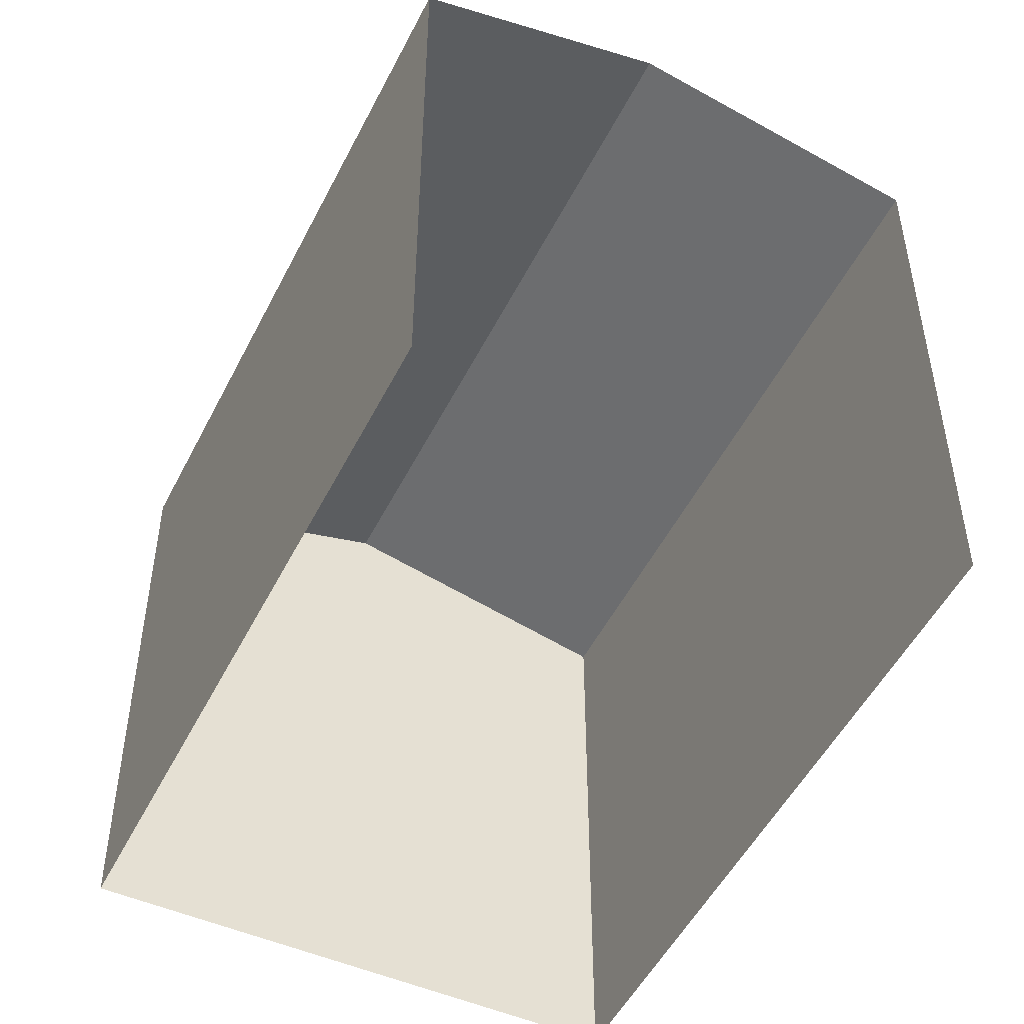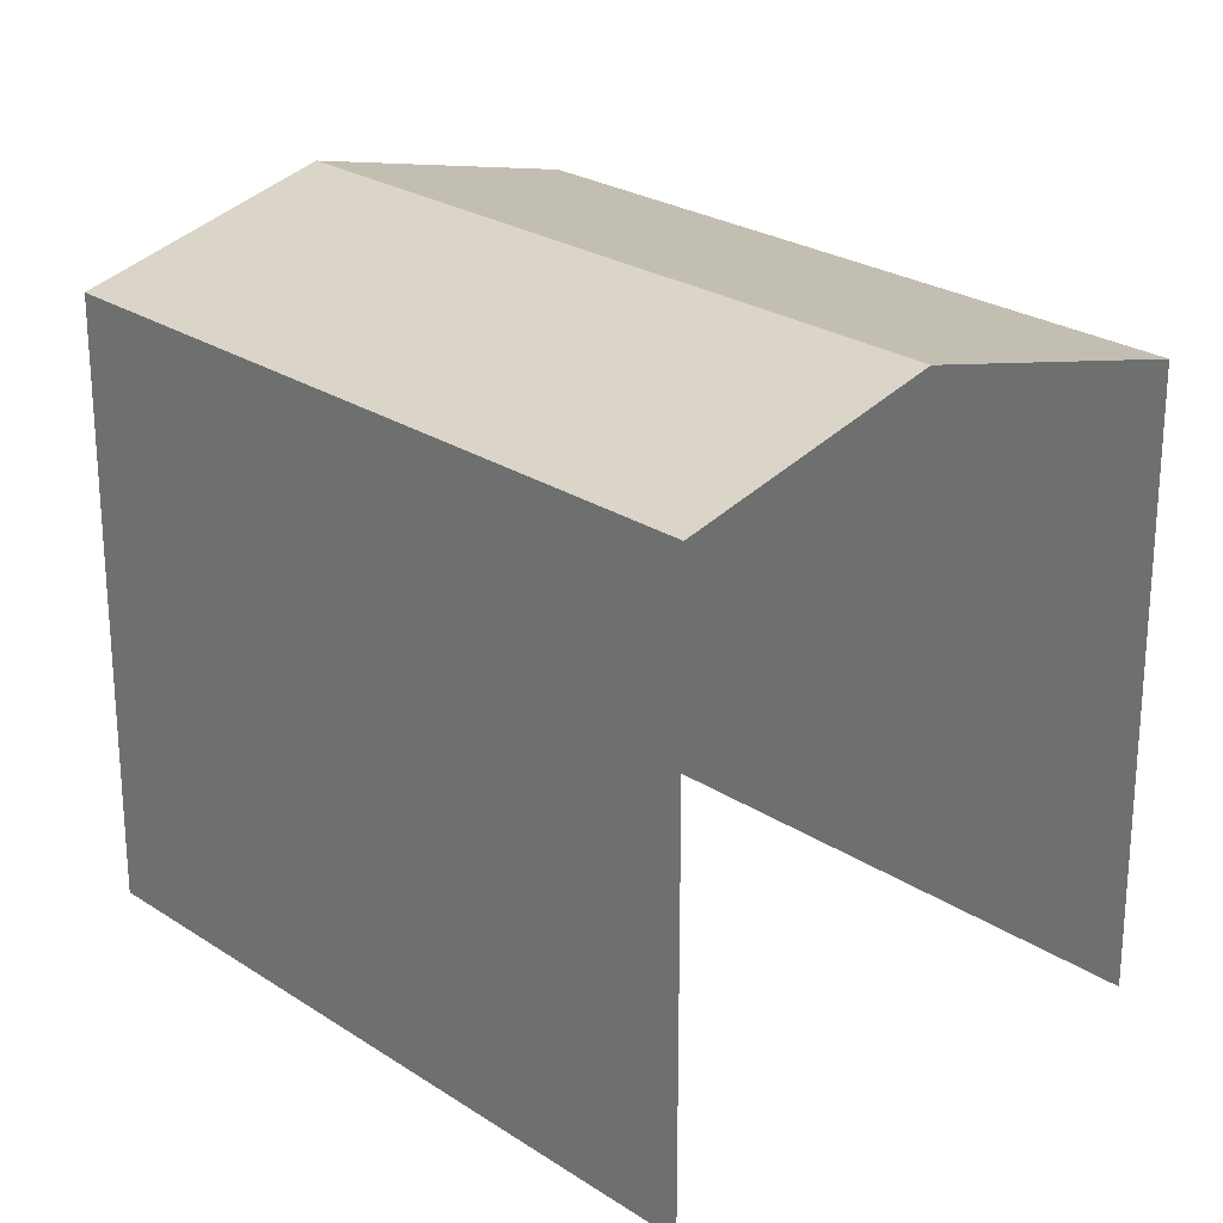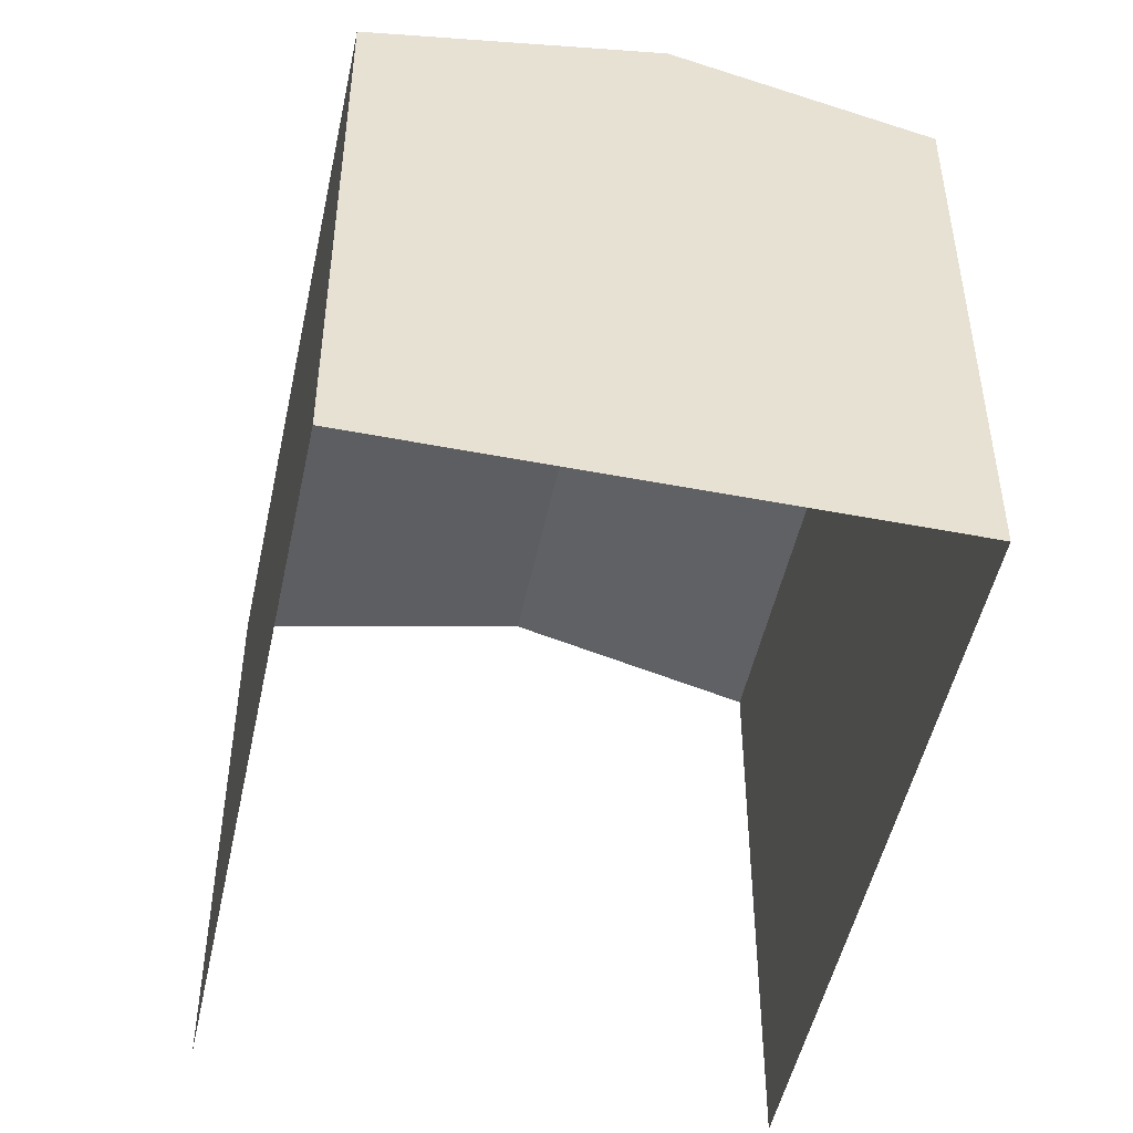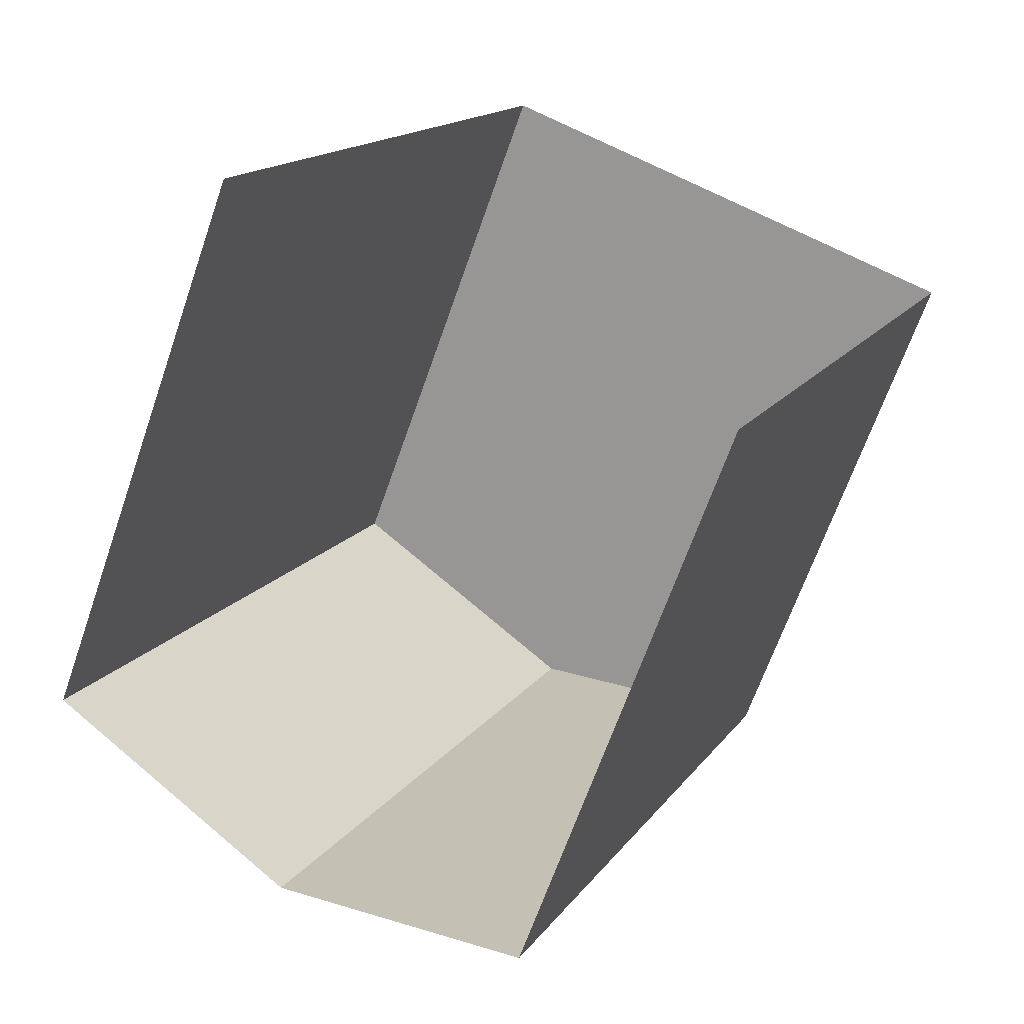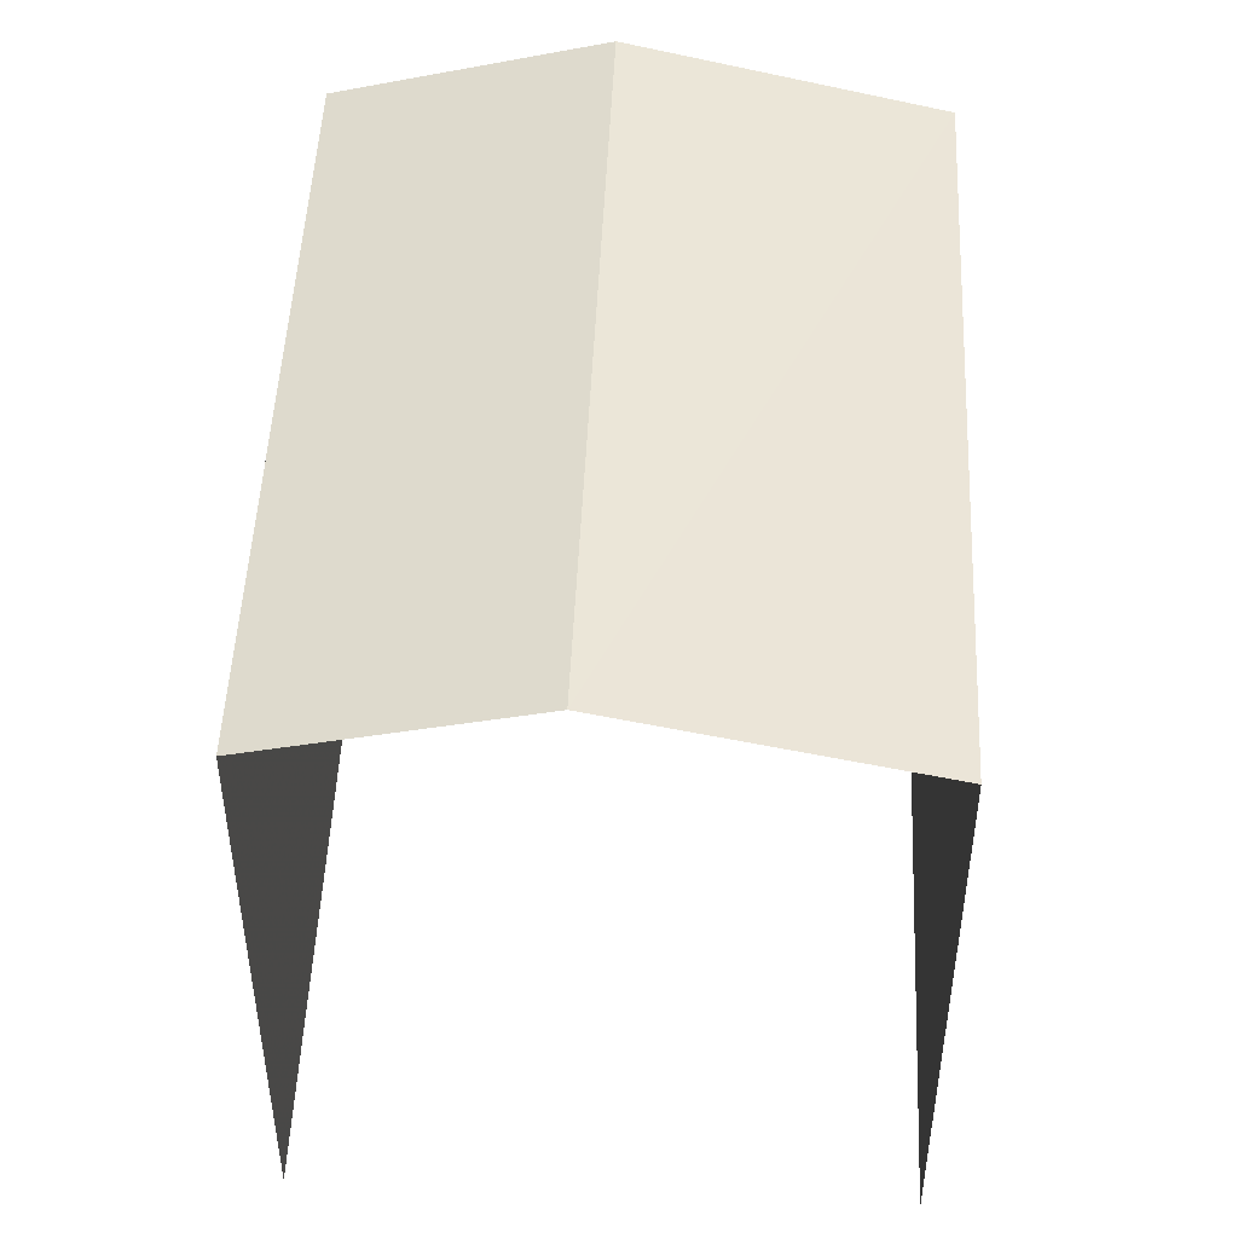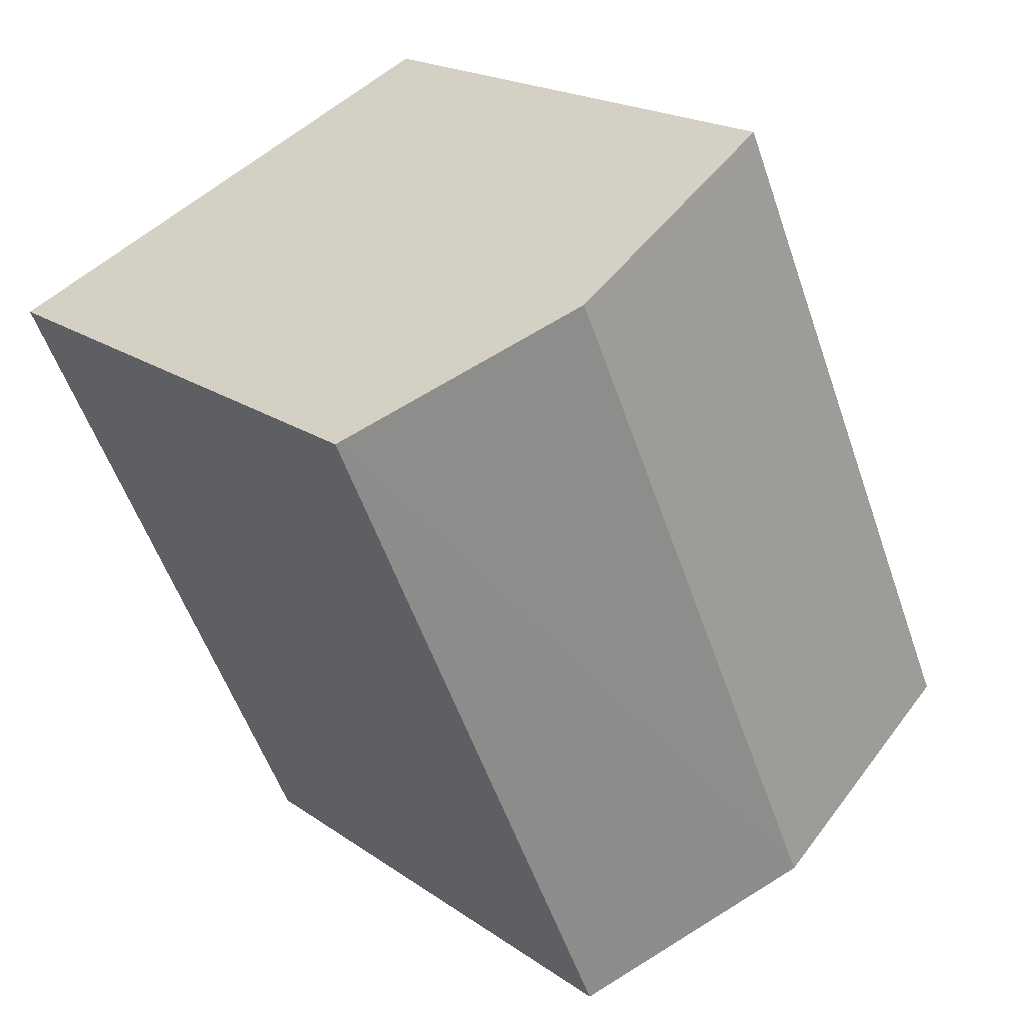
<metadata>
{"format":"obj","ext":"obj","renderer":"f3d","projection":"perspective","resolution":1024,"background":"white","views":[{"elev":-50.1,"azim":-1.7,"up":"+Z"},{"elev":24.5,"azim":-18.7,"up":"+Z"},{"elev":-49.7,"azim":-167.7,"up":"+Z"},{"elev":-66.2,"azim":160.8,"up":"+Y"},{"elev":49.2,"azim":26.9,"up":"+Z"},{"elev":19.4,"azim":-37.7,"up":"+Y"}]}
</metadata>
<code>
v -2.249e+05 -1.283e+05 12.96
v -2.249e+05 -1.283e+05 12.96
v -2.249e+05 -1.283e+05 12.96
v -2.249e+05 -1.283e+05 12.96
v -2.249e+05 -1.283e+05 19.32
v -2.249e+05 -1.283e+05 18.68
v -2.249e+05 -1.283e+05 19.32
v -2.249e+05 -1.283e+05 18.68
v -2.249e+05 -1.283e+05 18.68
v -2.249e+05 -1.283e+05 18.68
f 1 2 3
f 4 1 3
f 10 4 5
f 4 3 5
f 3 8 5
f 5 6 7
f 5 8 6
f 9 10 5
f 7 9 5
f 10 1 4
f 10 9 1
f 6 2 7
f 2 1 7
f 1 9 7
f 6 3 2
f 6 8 3

</code>
